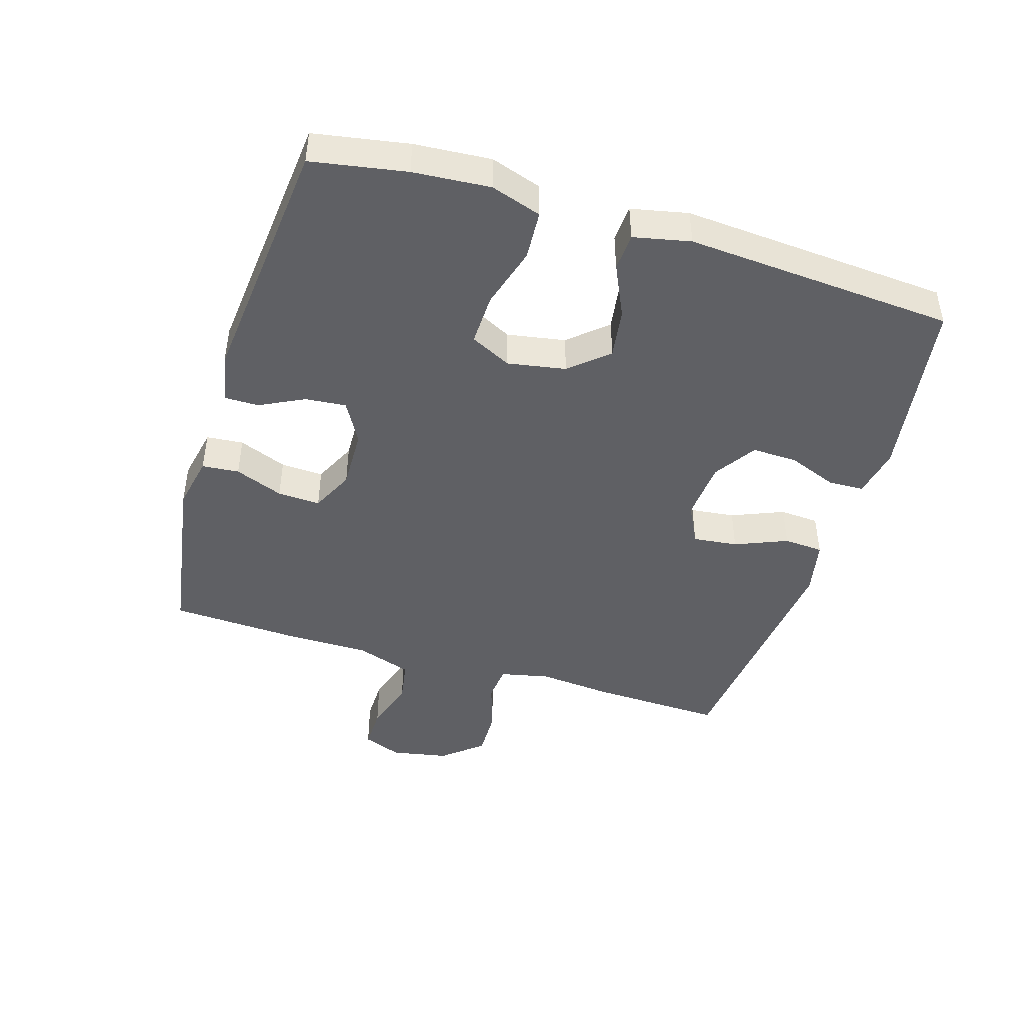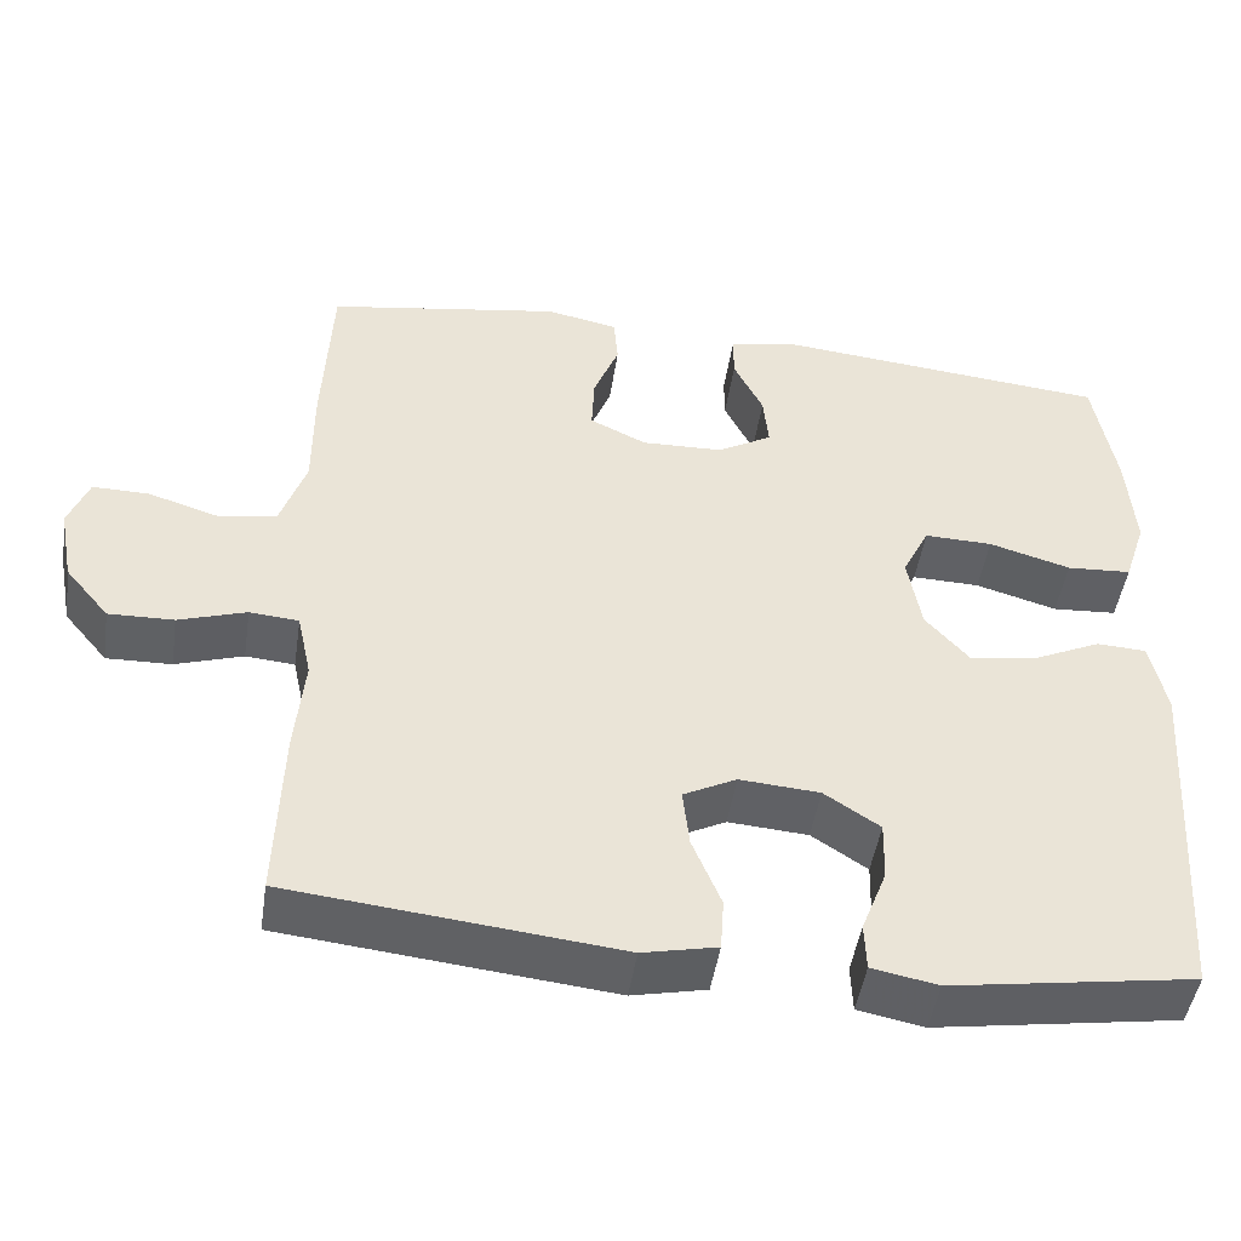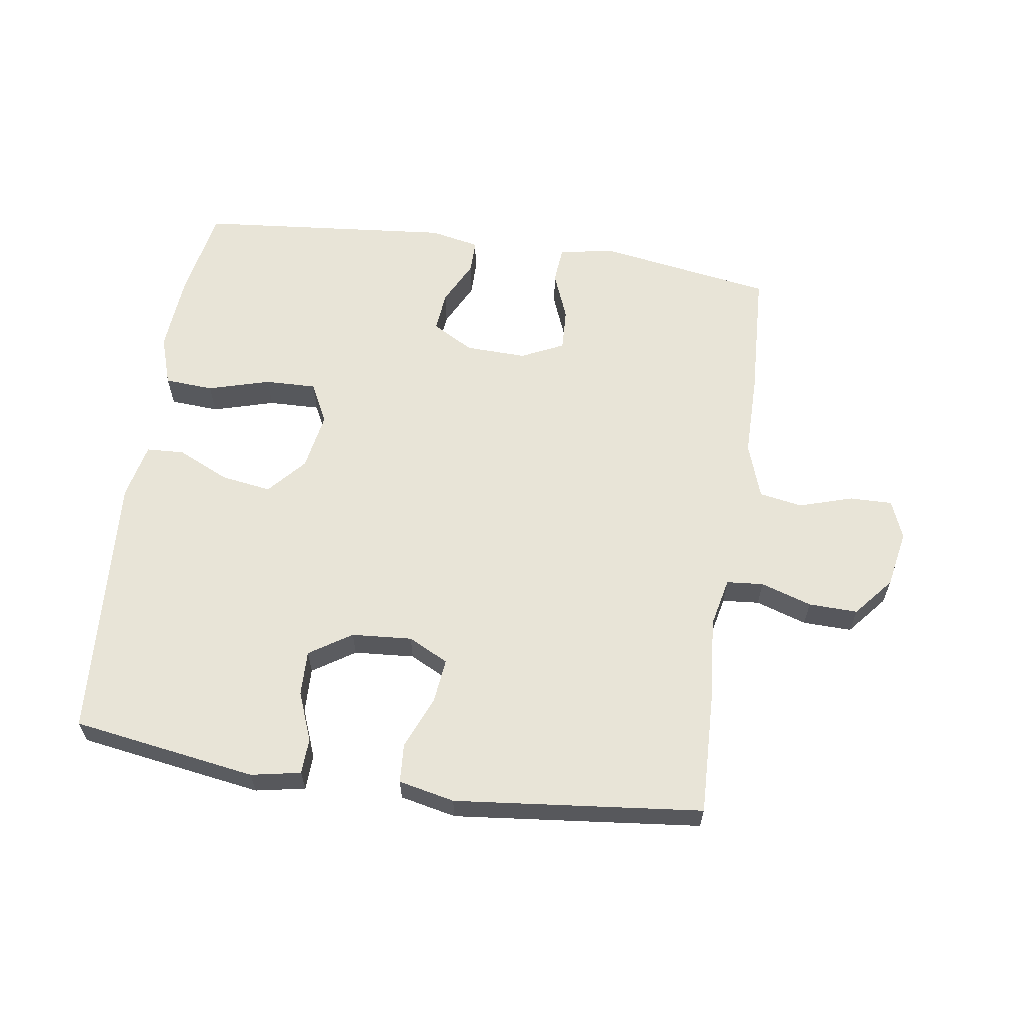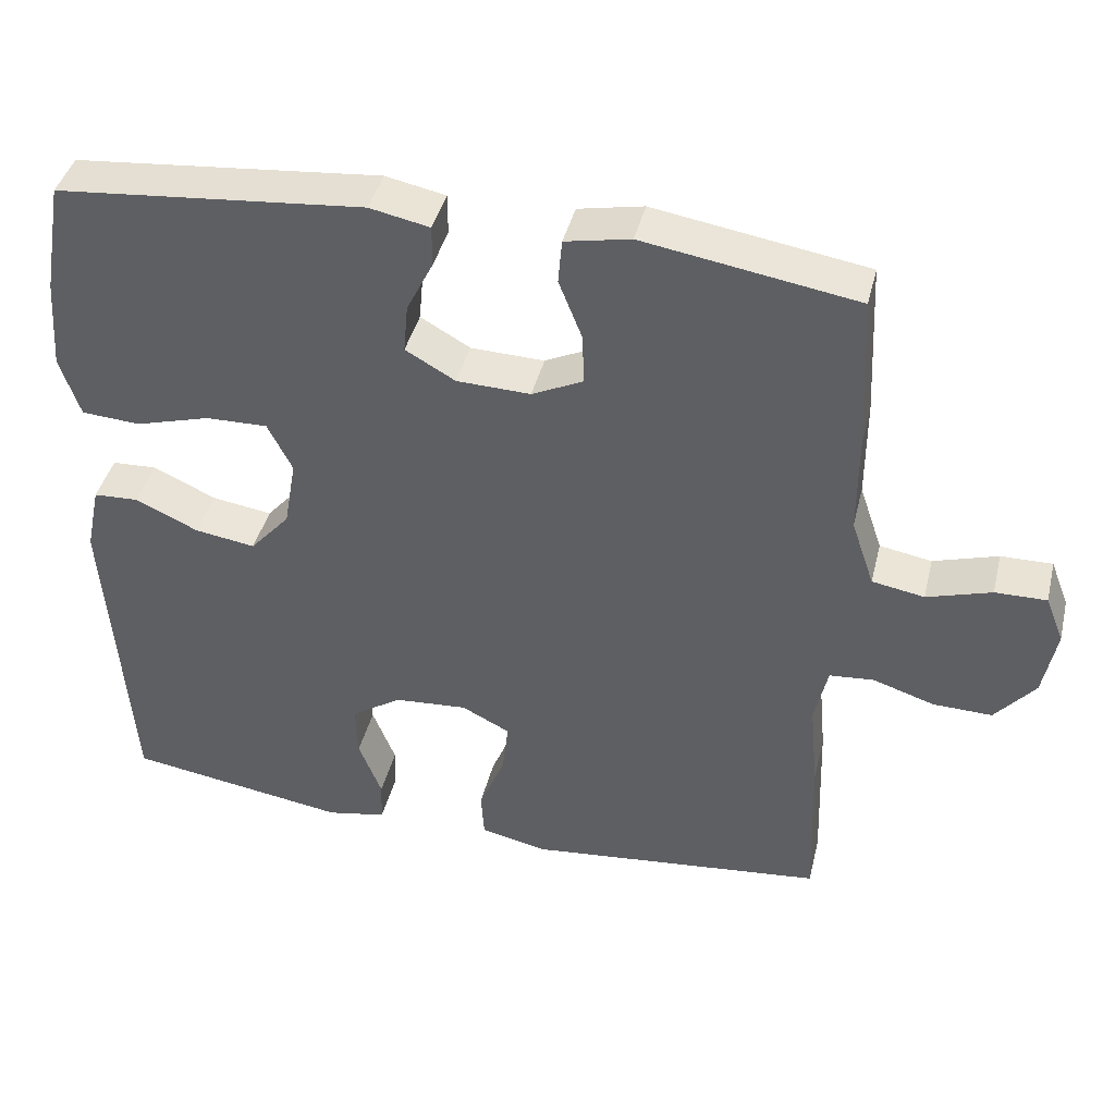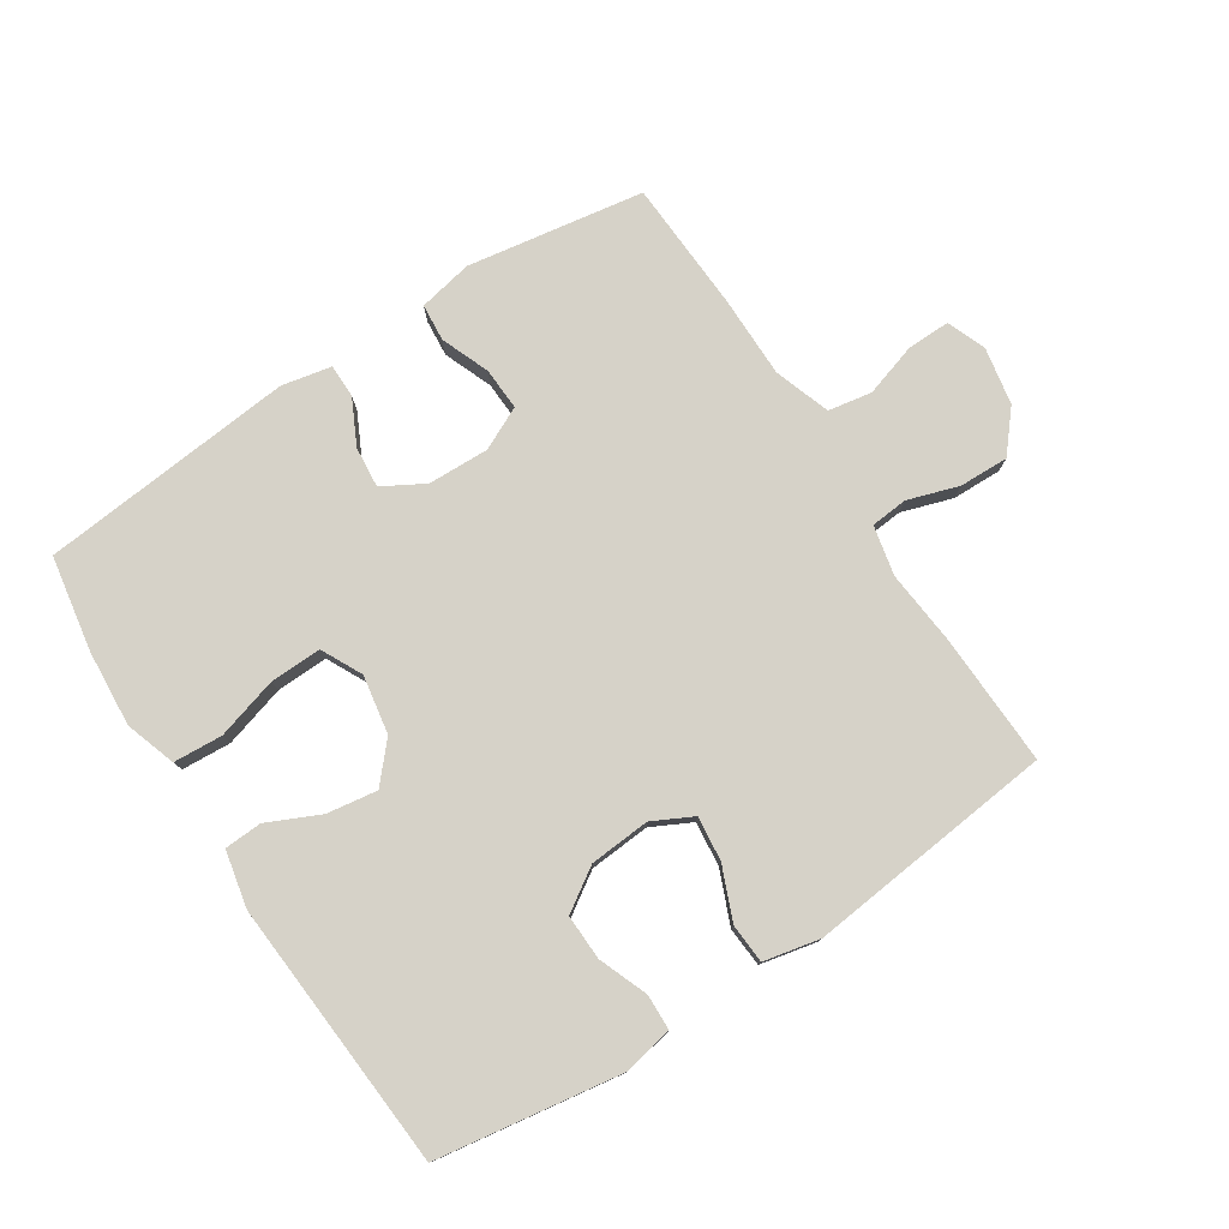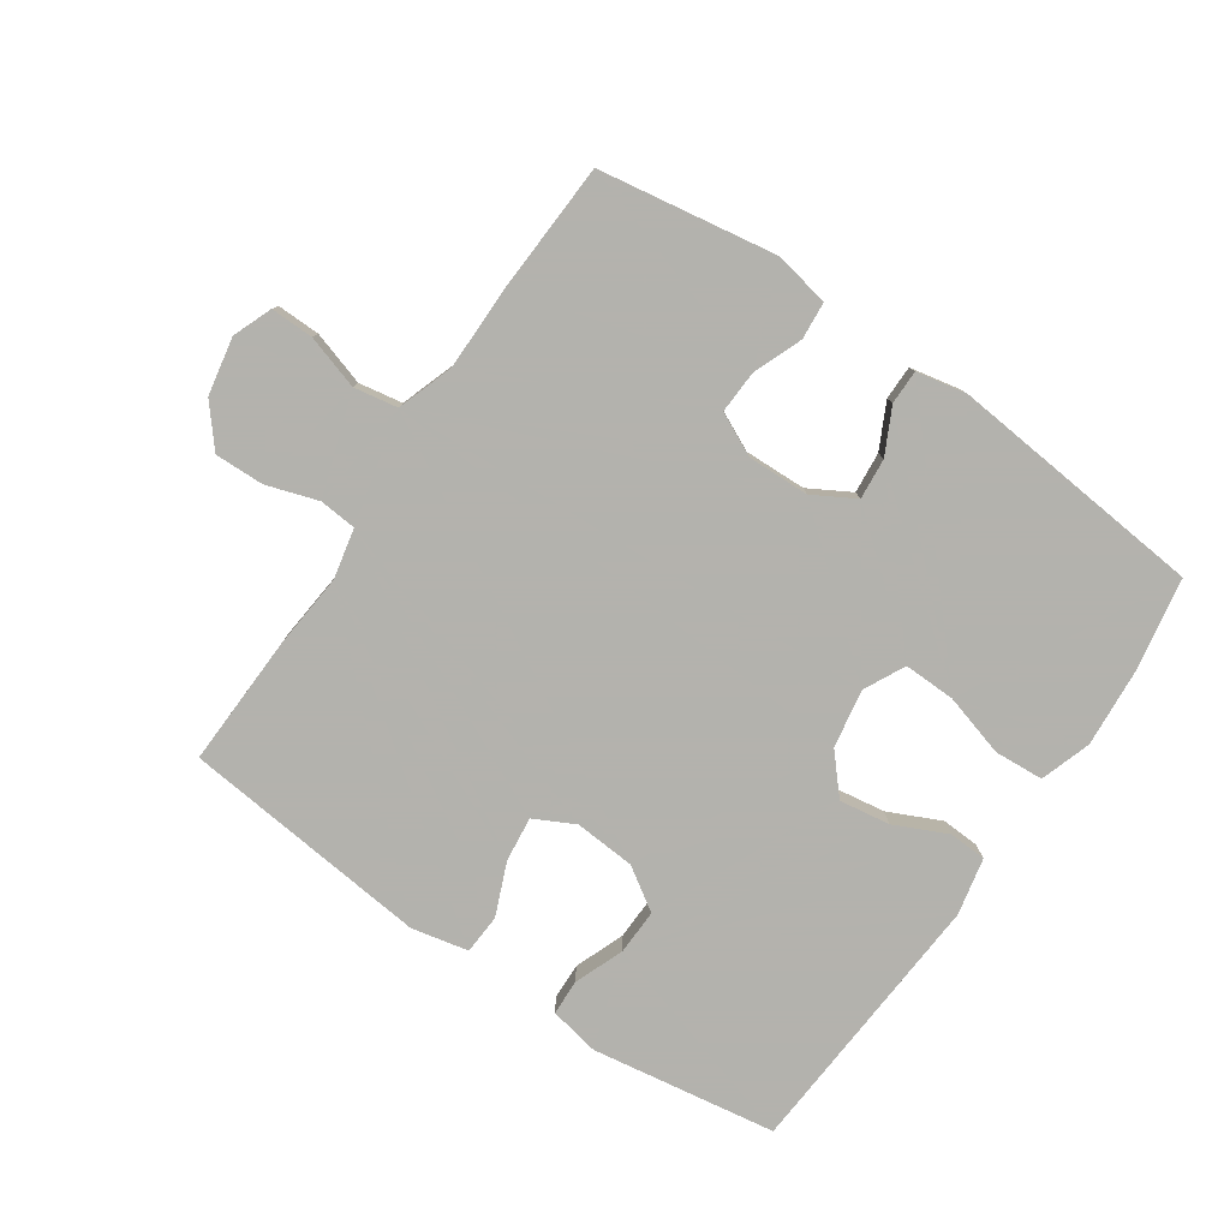
<metadata>
{"format":"obj","ext":"obj","renderer":"f3d","projection":"perspective","resolution":1024,"background":"white","views":[{"elev":-44.9,"azim":72.9,"up":"+Y"},{"elev":-47.1,"azim":-8.6,"up":"+Z"},{"elev":61.3,"azim":-171.6,"up":"+Y"},{"elev":41.7,"azim":-166.4,"up":"+Z"},{"elev":78.2,"azim":146.9,"up":"+Y"},{"elev":-79.4,"azim":-34.4,"up":"+Y"}]}
</metadata>
<code>
v -0.5 0.07 -0.5
v -0.493 0.07 -0.293
v -0.482 0.07 -0.176
v -0.499 0.07 -0.098
v -0.557 0.07 -0.093
v -0.637 0.07 -0.119
v -0.714 0.07 -0.121
v -0.766 0.07 -0.059
v -0.783 0.07 0.031
v -0.759 0.07 0.092
v -0.692 0.07 0.091
v -0.608 0.07 0.065
v -0.54 0.07 0.077
v -0.51 0.07 0.165
v -0.51 0.07 0.295
v -0.5 0.07 0.5
v -0.223 0.07 0.545
v -0.138 0.07 0.528
v -0.133 0.07 0.47
v -0.163 0.07 0.394
v -0.166 0.07 0.327
v -0.099 0.07 0.295
v -0.003 0.07 0.298
v 0.062 0.07 0.335
v 0.056 0.07 0.399
v 0.021 0.07 0.469
v 0.021 0.07 0.522
v 0.099 0.07 0.538
v 0.5 0.07 0.5
v 0.526 0.07 0.352
v 0.535 0.07 0.232
v 0.509 0.07 0.153
v 0.432 0.07 0.148
v 0.335 0.07 0.176
v 0.254 0.07 0.178
v 0.222 0.07 0.114
v 0.238 0.07 0.023
v 0.29 0.07 -0.036
v 0.369 0.07 -0.024
v 0.451 0.07 0.014
v 0.51 0.07 0.011
v 0.529 0.07 -0.078
v 0.5 0.07 -0.5
v 0.211 0.07 -0.545
v 0.133 0.07 -0.53
v 0.131 0.07 -0.474
v 0.161 0.07 -0.397
v 0.163 0.07 -0.326
v 0.097 0.07 -0.283
v 0.002 0.07 -0.276
v -0.061 0.07 -0.308
v -0.053 0.07 -0.378
v -0.019 0.07 -0.46
v -0.023 0.07 -0.522
v -0.111 0.07 -0.541
v -0.5 0 -0.5
v -0.493 0 -0.293
v -0.482 0 -0.176
v -0.499 0 -0.098
v -0.557 0 -0.093
v -0.637 0 -0.119
v -0.714 0 -0.121
v -0.766 0 -0.059
v -0.783 0 0.031
v -0.759 0 0.092
v -0.692 0 0.091
v -0.608 0 0.065
v -0.54 0 0.077
v -0.51 0 0.165
v -0.51 0 0.295
v -0.5 0 0.5
v -0.223 0 0.545
v -0.138 0 0.528
v -0.133 0 0.47
v -0.163 0 0.394
v -0.166 0 0.327
v -0.099 0 0.295
v -0.003 0 0.298
v 0.062 0 0.335
v 0.056 0 0.399
v 0.021 0 0.469
v 0.021 0 0.522
v 0.099 0 0.538
v 0.5 0 0.5
v 0.526 0 0.352
v 0.535 0 0.232
v 0.509 0 0.153
v 0.432 0 0.148
v 0.335 0 0.176
v 0.254 0 0.178
v 0.222 0 0.114
v 0.238 0 0.023
v 0.29 0 -0.036
v 0.369 0 -0.024
v 0.451 0 0.014
v 0.51 0 0.011
v 0.529 0 -0.078
v 0.5 0 -0.5
v 0.211 0 -0.545
v 0.133 0 -0.53
v 0.131 0 -0.474
v 0.161 0 -0.397
v 0.163 0 -0.326
v 0.097 0 -0.283
v 0.002 0 -0.276
v -0.061 0 -0.308
v -0.053 0 -0.378
v -0.019 0 -0.46
v -0.023 0 -0.522
v -0.111 0 -0.541
f 1 2 3
f 55 1 3
f 54 55 3
f 53 54 3
f 52 53 3
f 51 52 3 4
f 50 51 4
f 49 50 4
f 45 46 47
f 44 45 47
f 43 44 47
f 42 43 47
f 41 42 47
f 40 41 47
f 39 40 47
f 38 39 47 48
f 37 38 48 49
f 32 33 34
f 31 32 34
f 30 31 34
f 29 30 34
f 28 29 34
f 27 28 34
f 26 27 34
f 25 26 34
f 24 25 34 35
f 23 24 35 36
f 18 19 20
f 17 18 20
f 16 17 20
f 15 16 20
f 14 15 20
f 13 14 20 21
f 10 11 12
f 9 10 12
f 8 9 12
f 7 8 12
f 6 7 12
f 5 6 12
f 4 5 12 13
f 49 4 13
f 37 49 13
f 36 37 13
f 23 36 13
f 22 23 13
f 13 21 22
f 58 57 56
f 58 56 110
f 58 110 109
f 58 109 108
f 58 108 107
f 59 58 107 106
f 59 106 105
f 59 105 104
f 102 101 100
f 102 100 99
f 102 99 98
f 102 98 97
f 102 97 96
f 102 96 95
f 102 95 94
f 103 102 94 93
f 104 103 93 92
f 89 88 87
f 89 87 86
f 89 86 85
f 89 85 84
f 89 84 83
f 89 83 82
f 89 82 81
f 89 81 80
f 90 89 80 79
f 91 90 79 78
f 75 74 73
f 75 73 72
f 75 72 71
f 75 71 70
f 75 70 69
f 76 75 69 68
f 67 66 65
f 67 65 64
f 67 64 63
f 67 63 62
f 67 62 61
f 67 61 60
f 68 67 60 59
f 68 59 104
f 68 104 92
f 68 92 91
f 68 91 78
f 68 78 77
f 77 76 68
f 1 56 57 2
f 2 57 58 3
f 3 58 59 4
f 4 59 60 5
f 5 60 61 6
f 6 61 62 7
f 7 62 63 8
f 8 63 64 9
f 9 64 65 10
f 10 65 66 11
f 11 66 67 12
f 12 67 68 13
f 13 68 69 14
f 14 69 70 15
f 15 70 71 16
f 16 71 72 17
f 17 72 73 18
f 18 73 74 19
f 19 74 75 20
f 20 75 76 21
f 21 76 77 22
f 22 77 78 23
f 23 78 79 24
f 24 79 80 25
f 25 80 81 26
f 26 81 82 27
f 27 82 83 28
f 28 83 84 29
f 29 84 85 30
f 30 85 86 31
f 31 86 87 32
f 32 87 88 33
f 33 88 89 34
f 34 89 90 35
f 35 90 91 36
f 36 91 92 37
f 37 92 93 38
f 38 93 94 39
f 39 94 95 40
f 40 95 96 41
f 41 96 97 42
f 42 97 98 43
f 43 98 99 44
f 44 99 100 45
f 45 100 101 46
f 46 101 102 47
f 47 102 103 48
f 48 103 104 49
f 49 104 105 50
f 50 105 106 51
f 51 106 107 52
f 52 107 108 53
f 53 108 109 54
f 54 109 110 55
f 55 110 56 1

</code>
